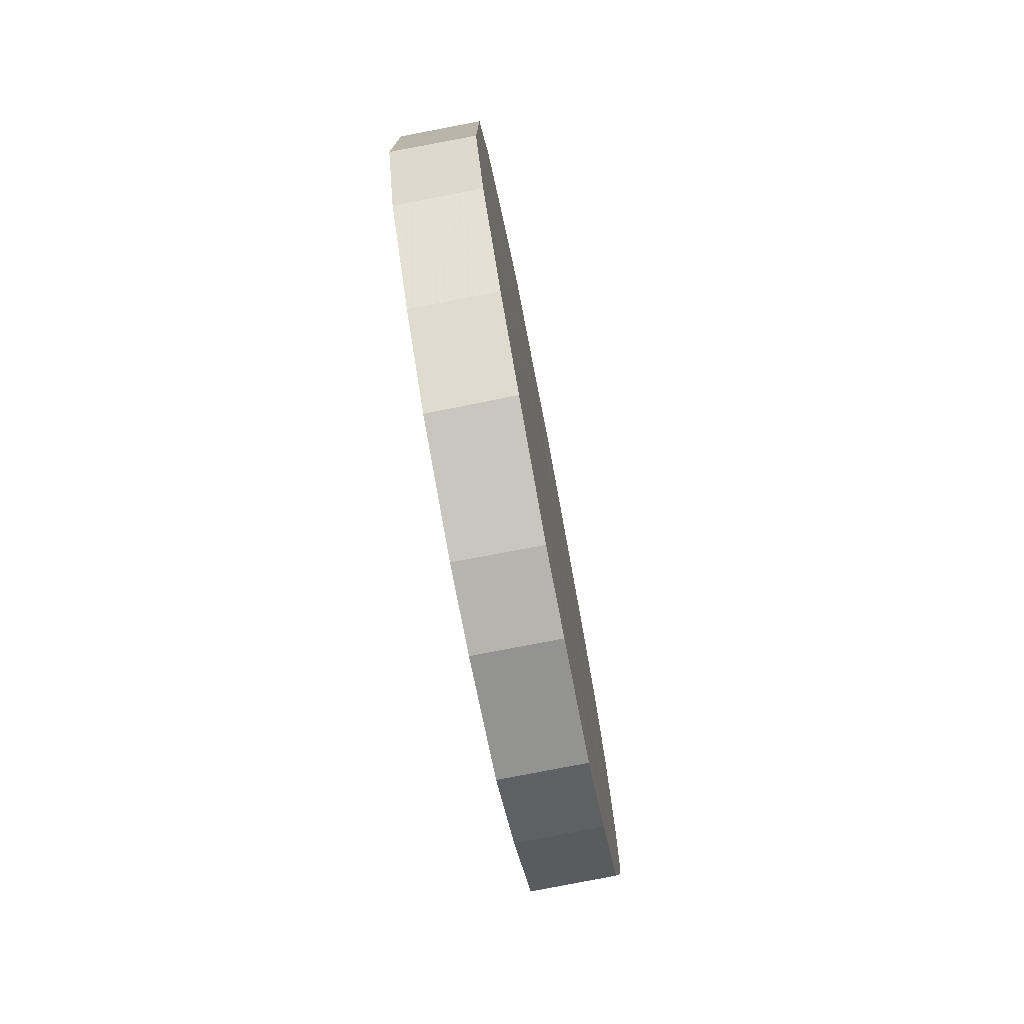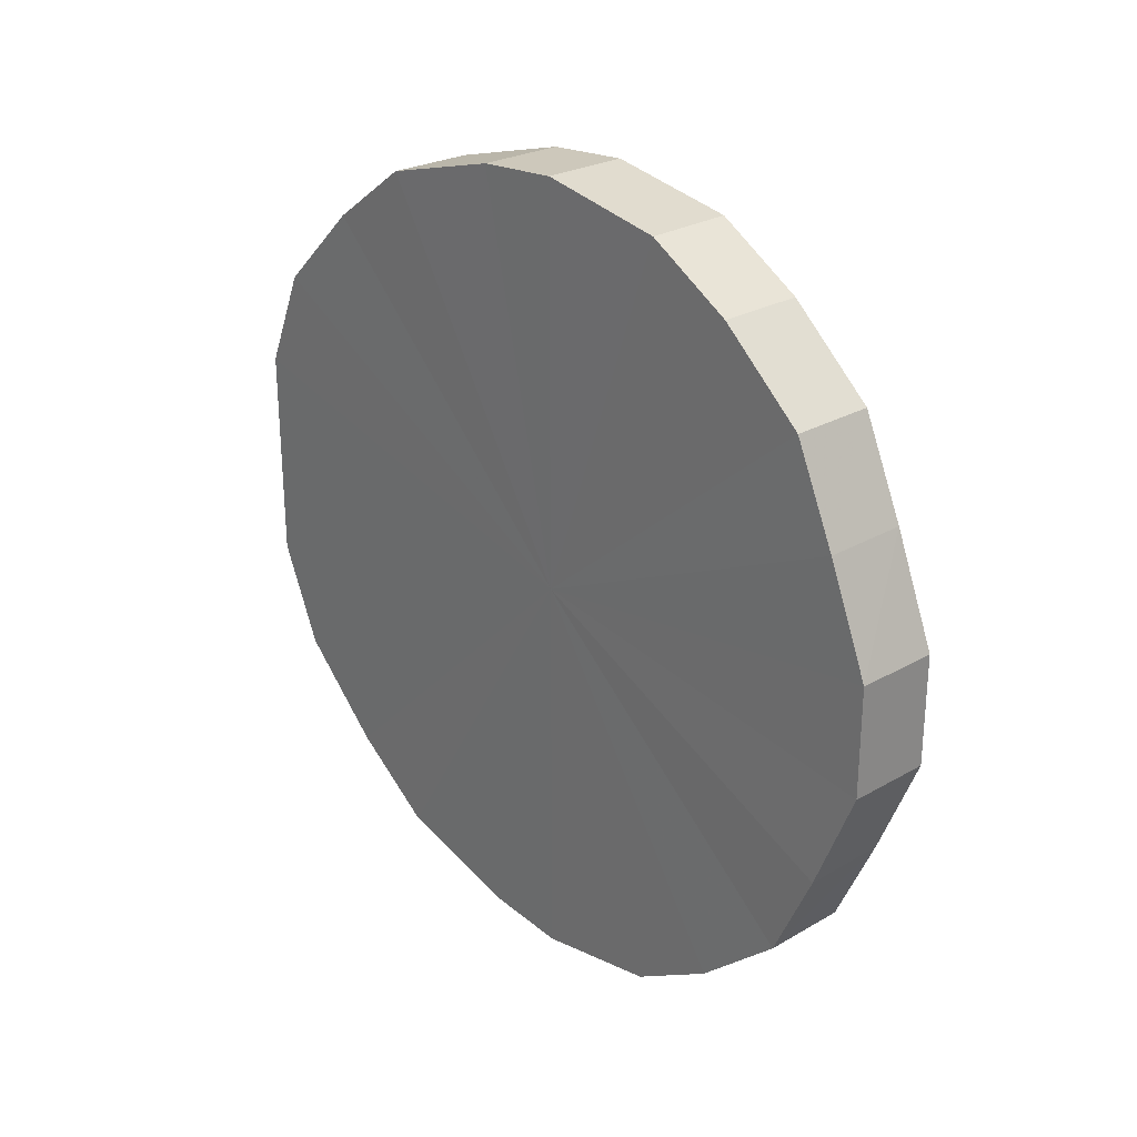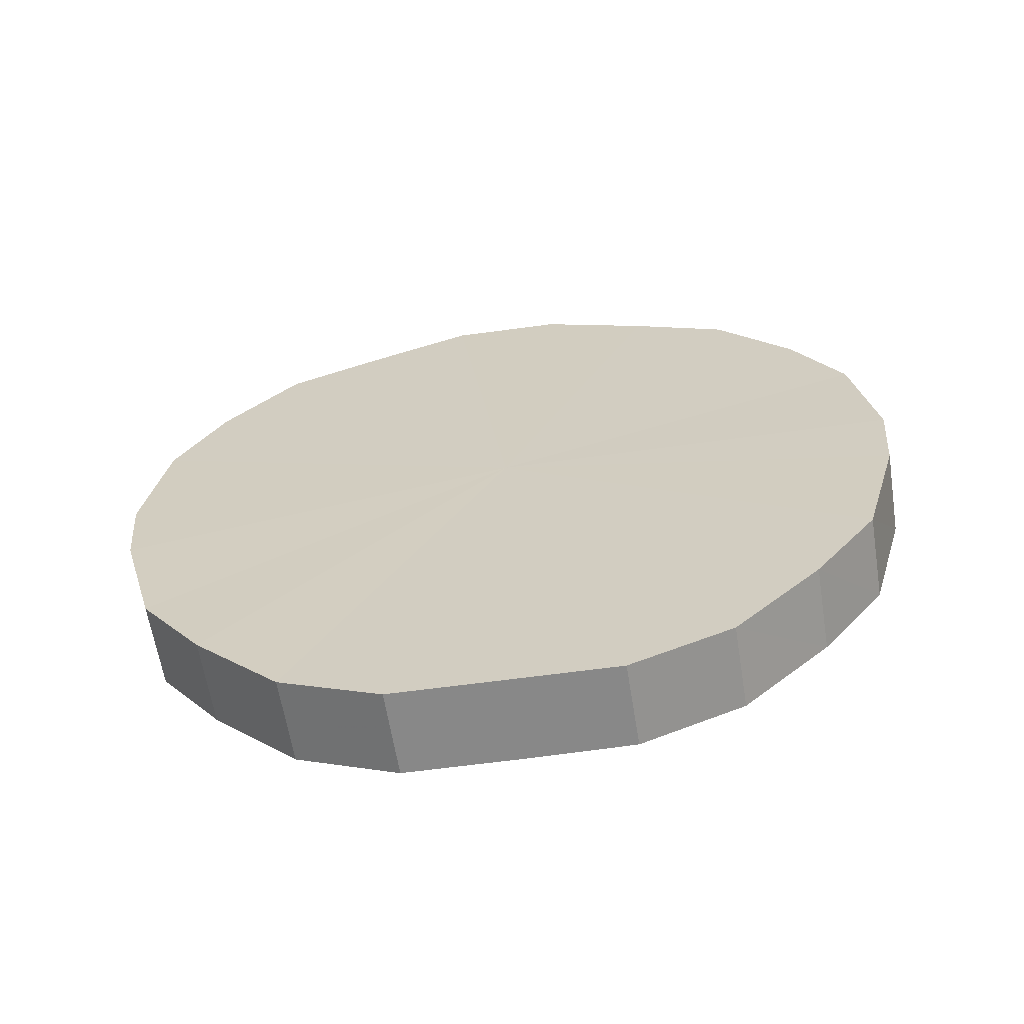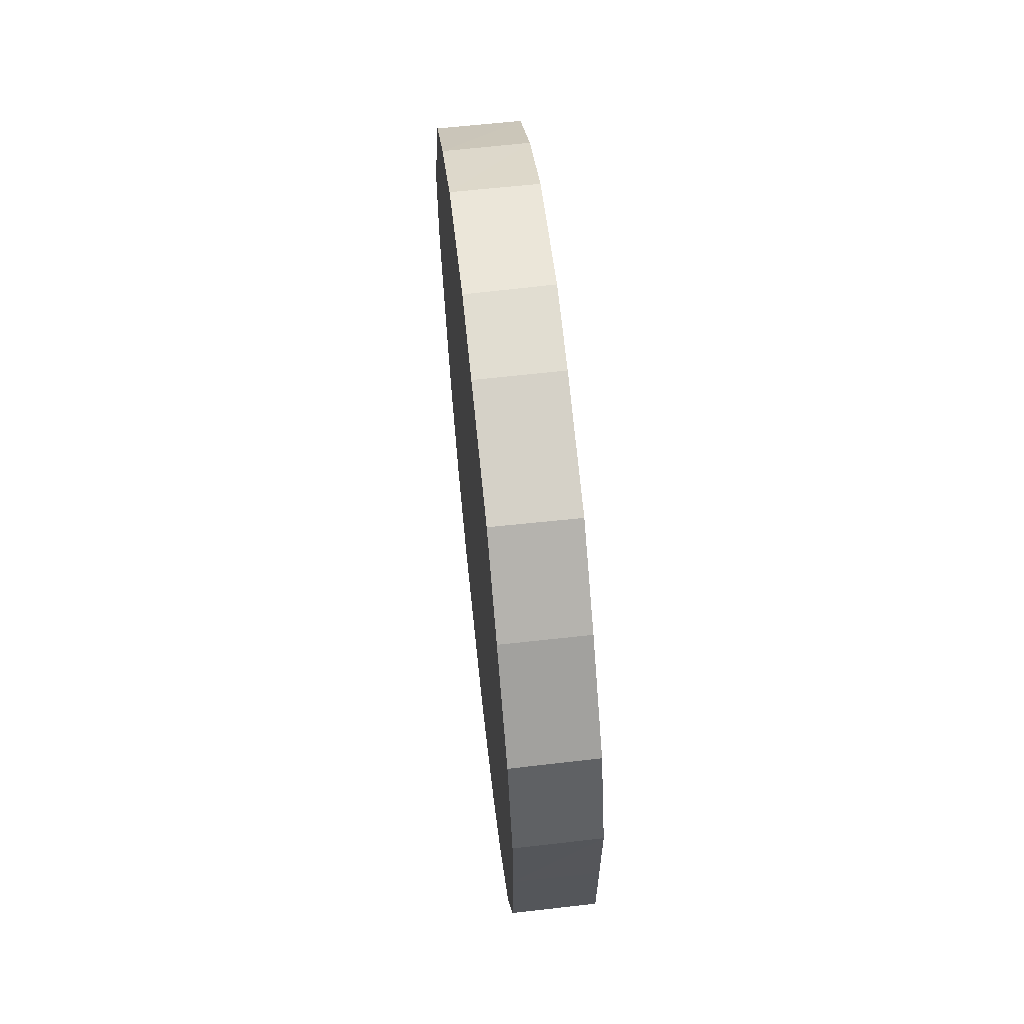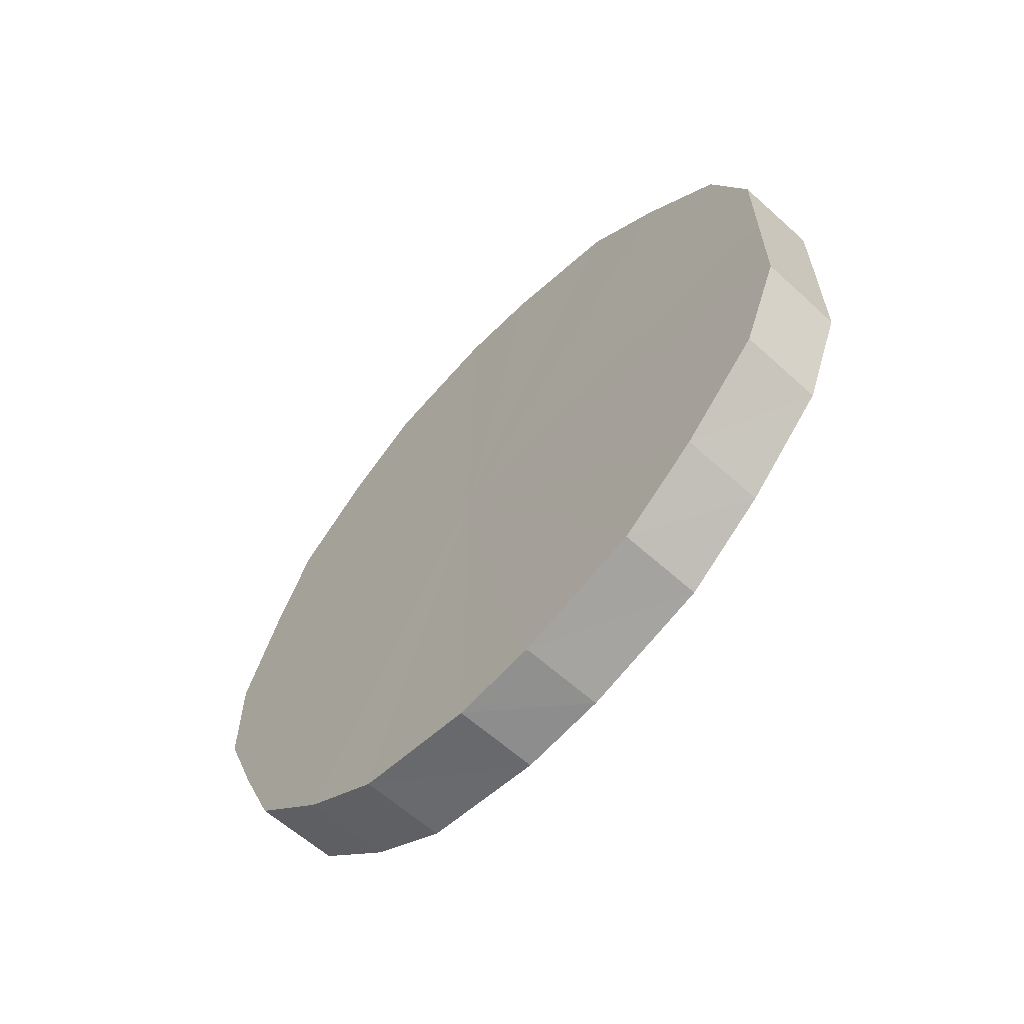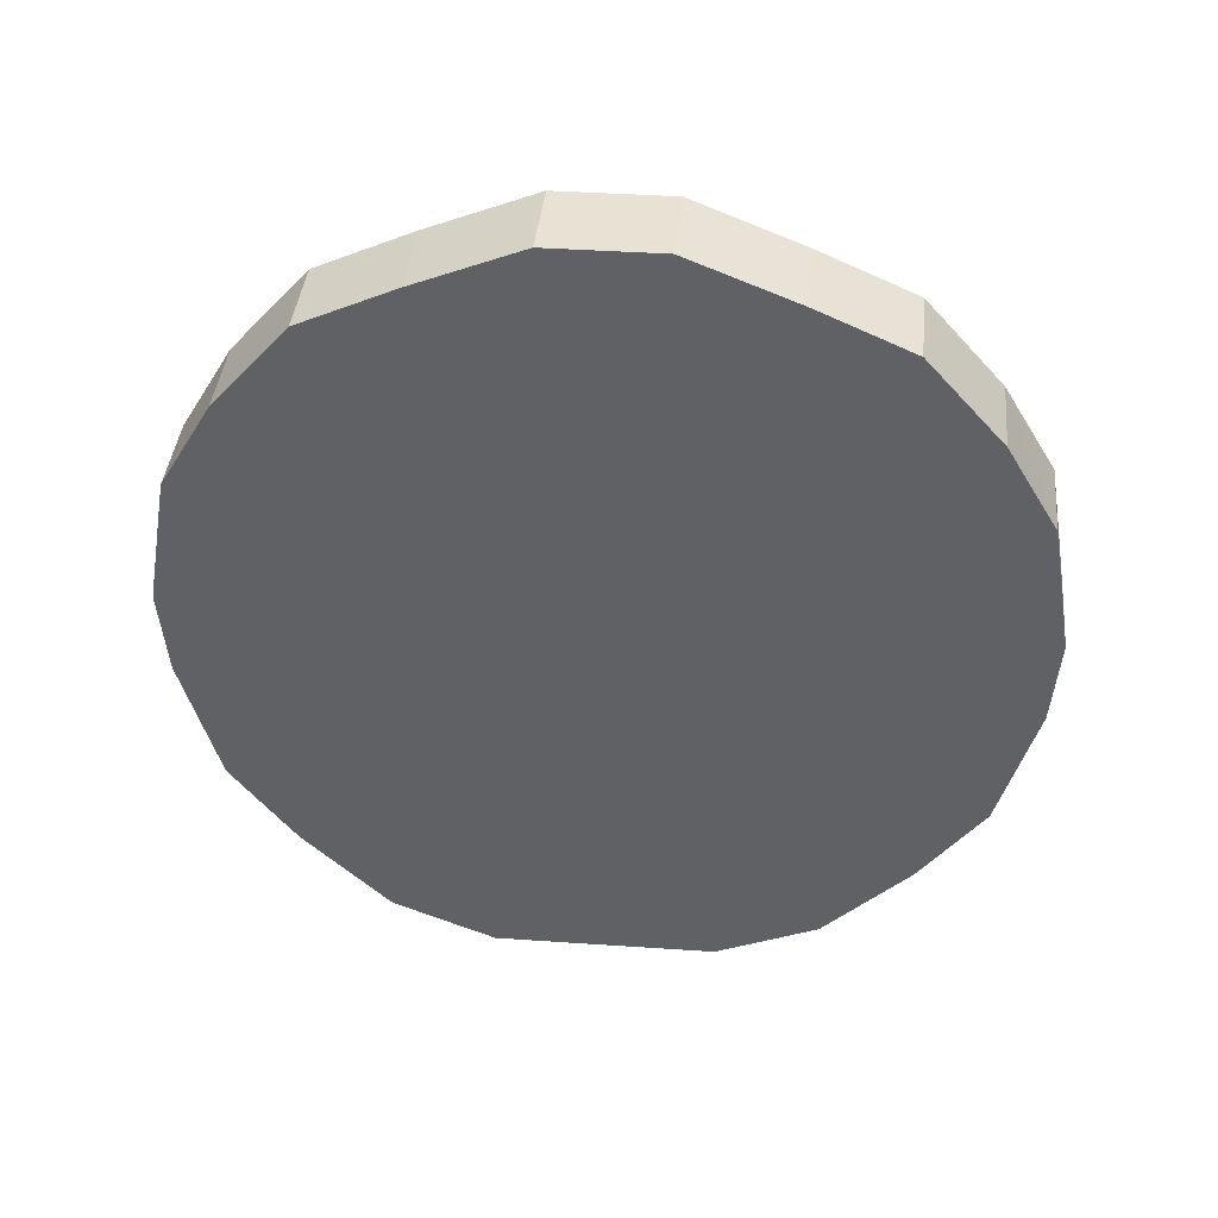
<metadata>
{"format":"obj","ext":"obj","renderer":"f3d","projection":"perspective","resolution":1024,"background":"white","views":[{"elev":-75.8,"azim":10.9,"up":"+Z"},{"elev":27.0,"azim":137.1,"up":"+Z"},{"elev":-62.5,"azim":98.0,"up":"+Y"},{"elev":63.3,"azim":-6.1,"up":"+Z"},{"elev":-61.7,"azim":-43.1,"up":"+Z"},{"elev":40.8,"azim":94.8,"up":"+Y"}]}
</metadata>
<code>
o 23444
v 2225 1871 10.99
v 2225 1871 11.02
v 2225 1871 10.99
v 2225 1871 11.04
v 2225 1871 11.02
v 2225 1871 10.97
v 2225 1871 10.97
v 2225 1871 11.06
v 2225 1871 11.04
v 2225 1871 10.94
v 2225 1871 10.94
v 2225 1871 11.08
v 2225 1871 11.06
v 2225 1871 10.92
v 2225 1871 10.92
v 2225 1871 11.09
v 2225 1871 11.08
v 2225 1871 10.91
v 2225 1871 10.91
v 2225 1871 11.09
v 2225 1871 11.09
v 2225 1871 10.9
v 2225 1871 10.9
v 2225 1871 11.08
v 2225 1871 11.09
v 2225 1871 10.9
v 2225 1871 10.9
v 2225 1871 11.07
v 2225 1871 11.08
v 2225 1871 10.9
v 2225 1871 10.9
v 2225 1871 11.05
v 2225 1871 11.07
v 2225 1871 10.92
v 2225 1871 10.92
v 2225 1871 11.03
v 2225 1871 11.05
v 2225 1871 10.93
v 2225 1871 10.93
v 2225 1871 11.01
v 2225 1871 11.03
v 2225 1871 10.96
v 2225 1871 10.96
v 2225 1871 10.98
v 2225 1871 11.01
v 2225 1871 10.98
v 2225 1871 10.99
v 2225 1871 11.02
v 2225 1871 11.02
v 2225 1871 11.04
v 2225 1871 11.04
v 2225 1871 10.97
v 2225 1871 10.99
v 2225 1871 10.94
v 2225 1871 10.97
v 2225 1871 11.06
v 2225 1871 11.06
v 2225 1871 10.92
v 2225 1871 10.94
v 2225 1871 10.91
v 2225 1871 10.92
v 2225 1871 11.08
v 2225 1871 11.08
v 2225 1871 10.9
v 2225 1871 10.91
v 2225 1871 10.9
v 2225 1871 10.9
v 2225 1871 11.09
v 2225 1871 11.09
v 2225 1871 10.9
v 2225 1871 10.9
v 2225 1871 10.92
v 2225 1871 10.9
v 2225 1871 11.09
v 2225 1871 11.09
v 2225 1871 10.93
v 2225 1871 10.92
v 2225 1871 10.96
v 2225 1871 10.93
v 2225 1871 11.08
v 2225 1871 11.08
v 2225 1871 10.98
v 2225 1871 10.96
v 2225 1871 11.01
v 2225 1871 10.98
v 2225 1871 11.07
v 2225 1871 11.07
v 2225 1871 11.03
v 2225 1871 11.01
v 2225 1871 11.05
v 2225 1871 11.03
v 2225 1871 11.05
v 2225 1871 10.99
v 2225 1871 11.02
v 2225 1871 10.99
v 2225 1871 11.04
v 2225 1871 10.97
v 2225 1871 11.06
v 2225 1871 10.94
v 2225 1871 11.08
v 2225 1871 10.92
v 2225 1871 11.09
v 2225 1871 10.91
v 2225 1871 11.09
v 2225 1871 10.9
v 2225 1871 11.08
v 2225 1871 10.9
v 2225 1871 11.07
v 2225 1871 10.9
v 2225 1871 11.05
v 2225 1871 10.92
v 2225 1871 11.03
v 2225 1871 10.93
v 2225 1871 11.01
v 2225 1871 10.96
v 2225 1871 10.98
v 2225 1871 10.99
v 2225 1871 10.99
v 2225 1871 11.02
v 2225 1871 10.97
v 2225 1871 11.04
v 2225 1871 10.94
v 2225 1871 11.06
v 2225 1871 10.92
v 2225 1871 11.08
v 2225 1871 10.91
v 2225 1871 11.09
v 2225 1871 10.9
v 2225 1871 11.09
v 2225 1871 10.9
v 2225 1871 11.08
v 2225 1871 10.9
v 2225 1871 11.07
v 2225 1871 10.92
v 2225 1871 11.05
v 2225 1871 10.93
v 2225 1871 11.03
v 2225 1871 10.96
v 2225 1871 11.01
v 2225 1871 10.98
f 1 2 3
f 2 4 5
f 6 1 7
f 4 8 9
f 10 6 11
f 8 12 13
f 14 10 15
f 12 16 17
f 18 14 19
f 16 20 21
f 22 18 23
f 20 24 25
f 26 22 27
f 24 28 29
f 30 26 31
f 28 32 33
f 34 30 35
f 32 36 37
f 38 34 39
f 36 40 41
f 42 38 43
f 40 44 45
f 44 42 46
f 47 48 49
f 49 50 51
f 52 53 47
f 54 55 52
f 51 56 57
f 58 59 54
f 60 61 58
f 57 62 63
f 64 65 60
f 66 67 64
f 63 68 69
f 70 71 66
f 72 73 70
f 69 74 75
f 76 77 72
f 78 79 76
f 75 80 81
f 82 83 78
f 84 85 82
f 81 86 87
f 88 89 84
f 90 91 88
f 87 92 90
f 93 94 95
f 93 96 94
f 93 95 97
f 93 98 96
f 93 97 99
f 93 100 98
f 93 99 101
f 93 102 100
f 93 101 103
f 93 104 102
f 93 103 105
f 93 106 104
f 93 105 107
f 93 108 106
f 93 107 109
f 93 110 108
f 93 109 111
f 93 112 110
f 93 111 113
f 93 114 112
f 93 113 115
f 93 116 114
f 93 115 116
f 117 118 119
f 117 120 118
f 117 119 121
f 117 122 120
f 117 121 123
f 117 124 122
f 117 123 125
f 117 126 124
f 117 125 127
f 117 128 126
f 117 127 129
f 117 130 128
f 117 129 131
f 117 132 130
f 117 131 133
f 117 134 132
f 117 133 135
f 117 136 134
f 117 135 137
f 117 138 136
f 117 137 139
f 117 140 138
f 117 139 140

</code>
